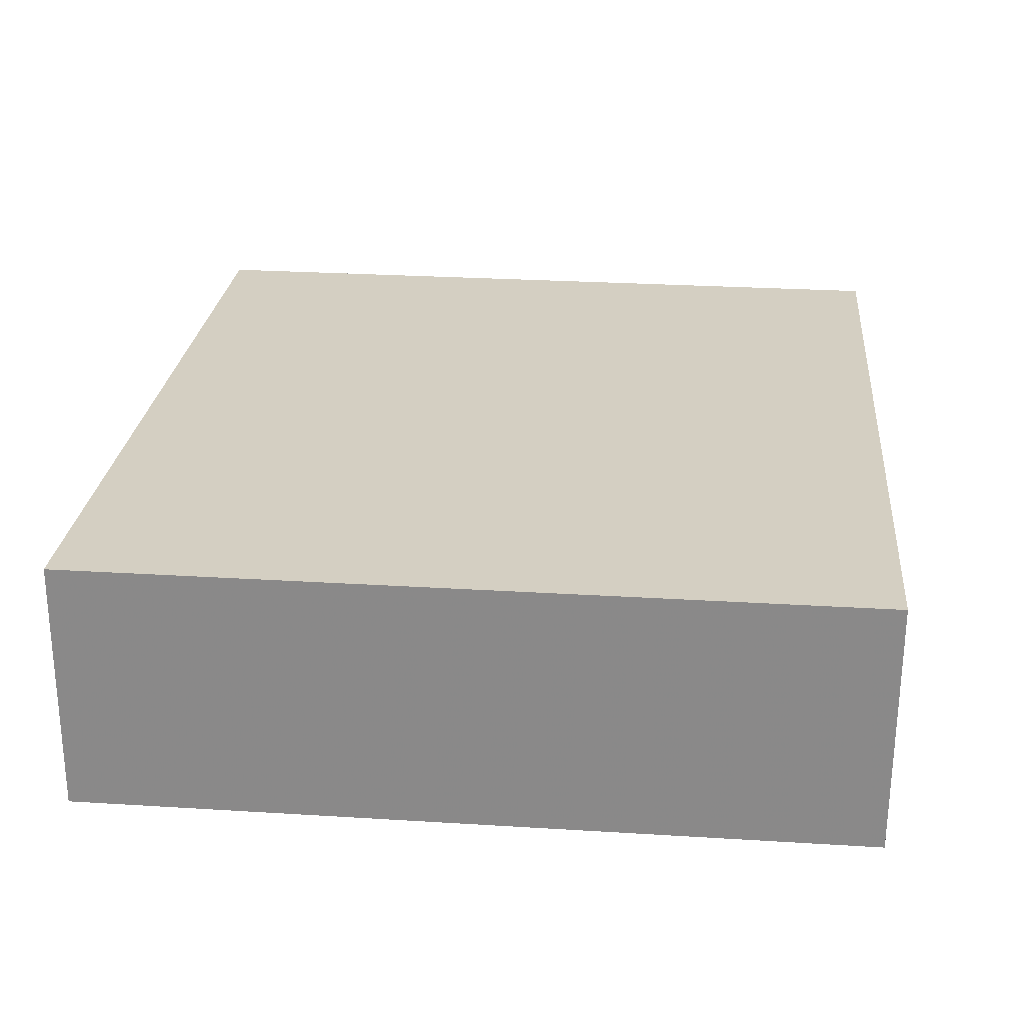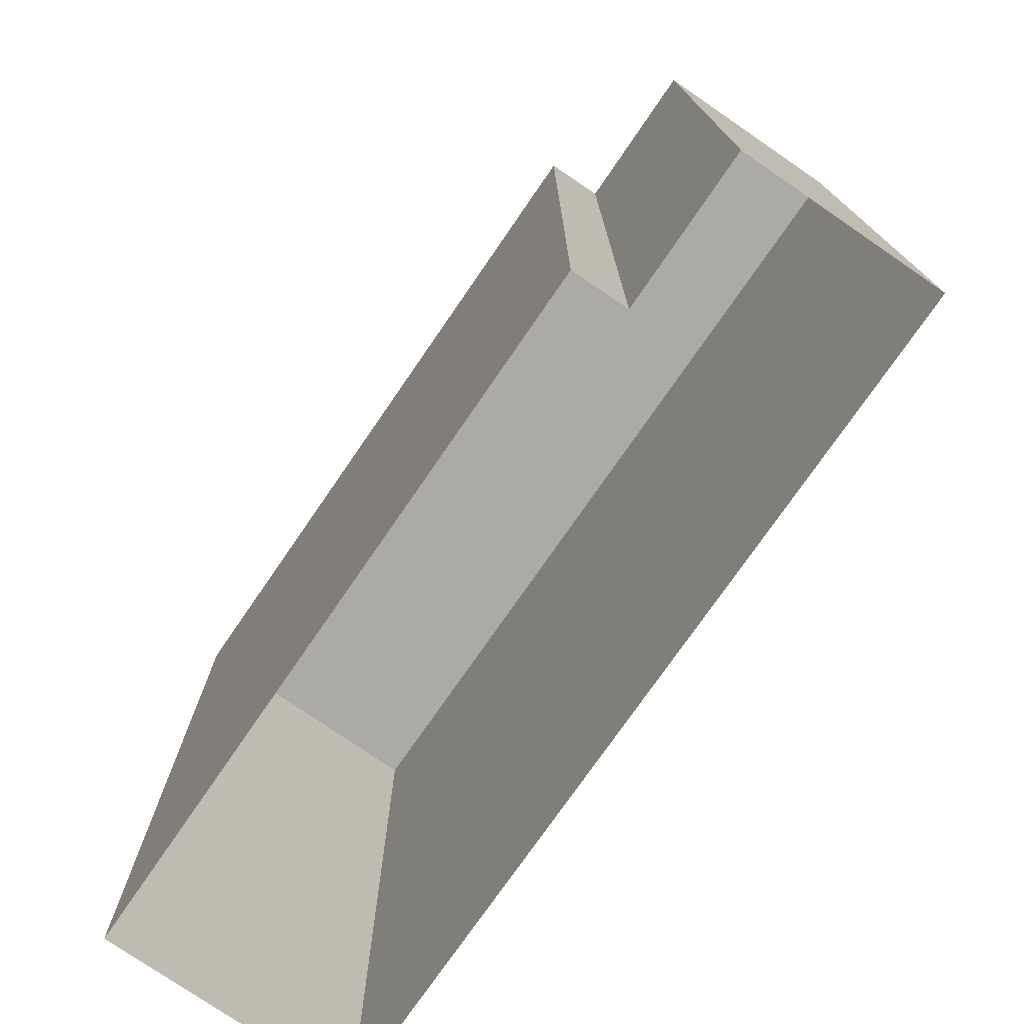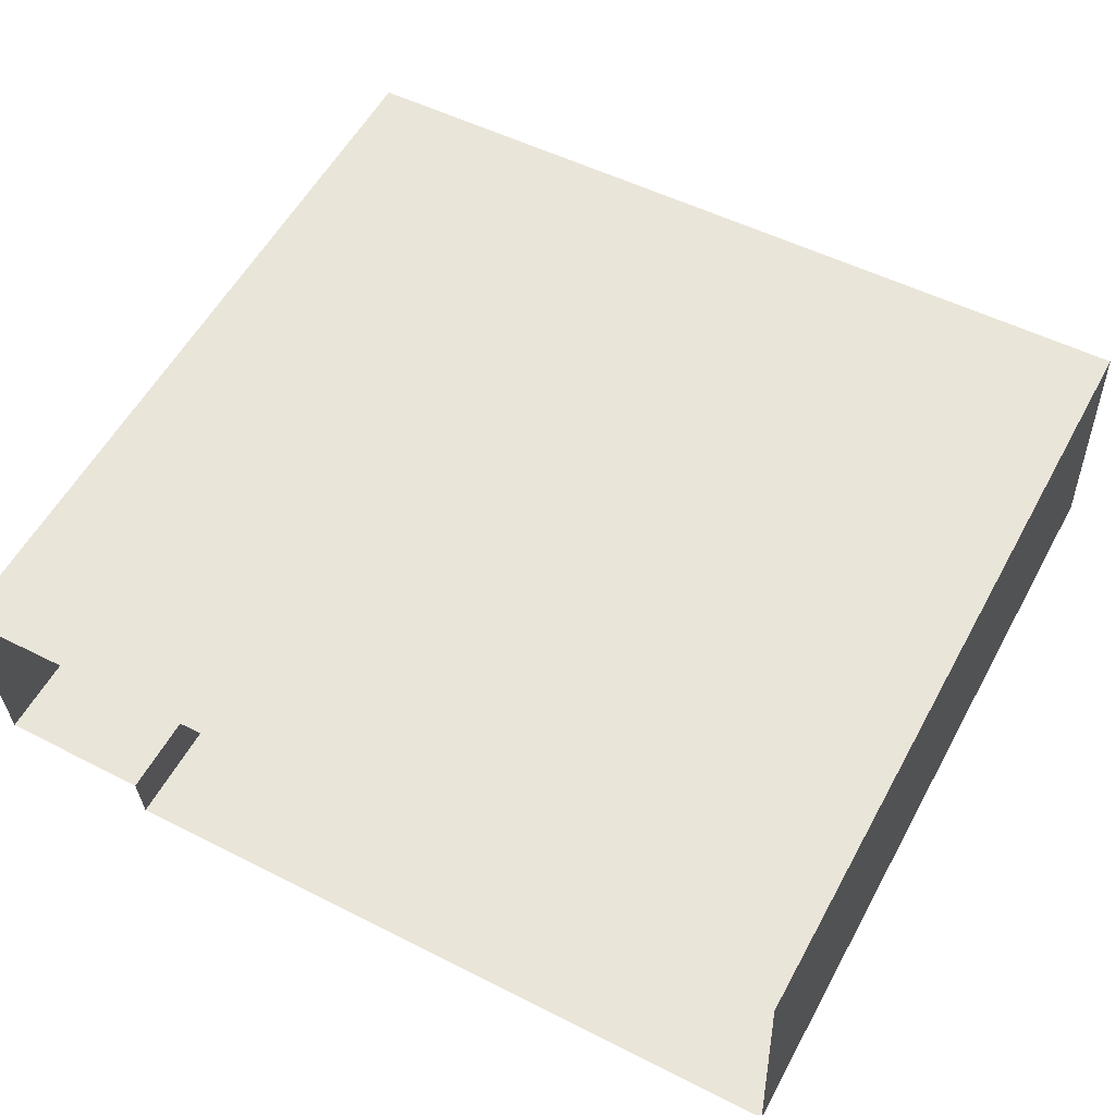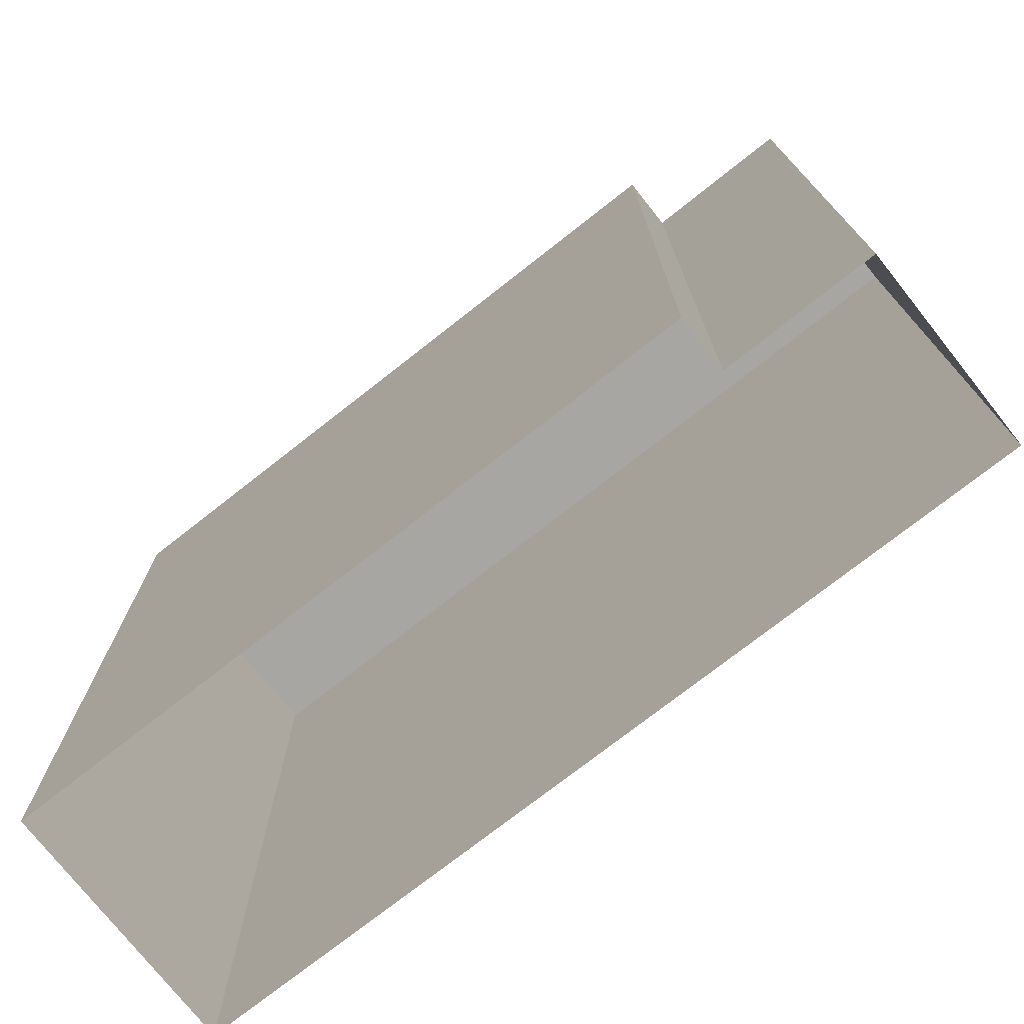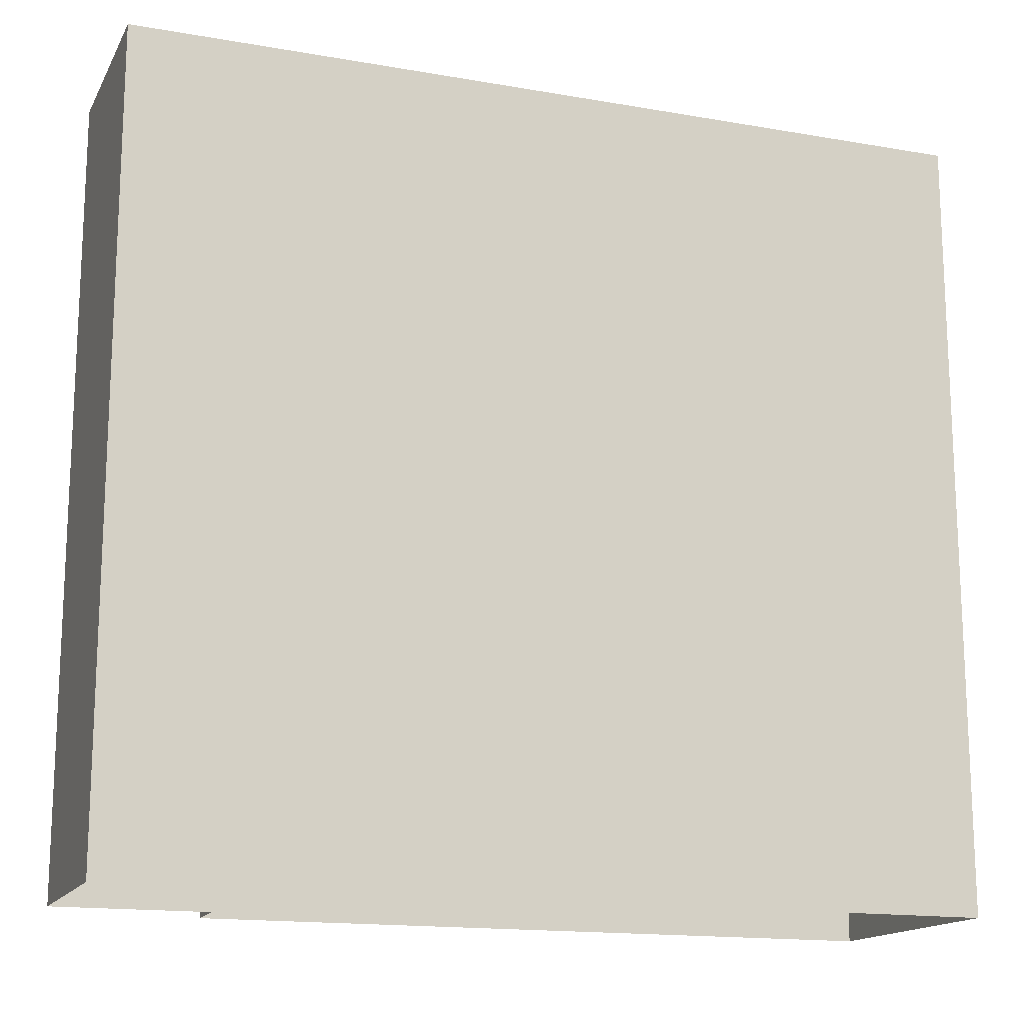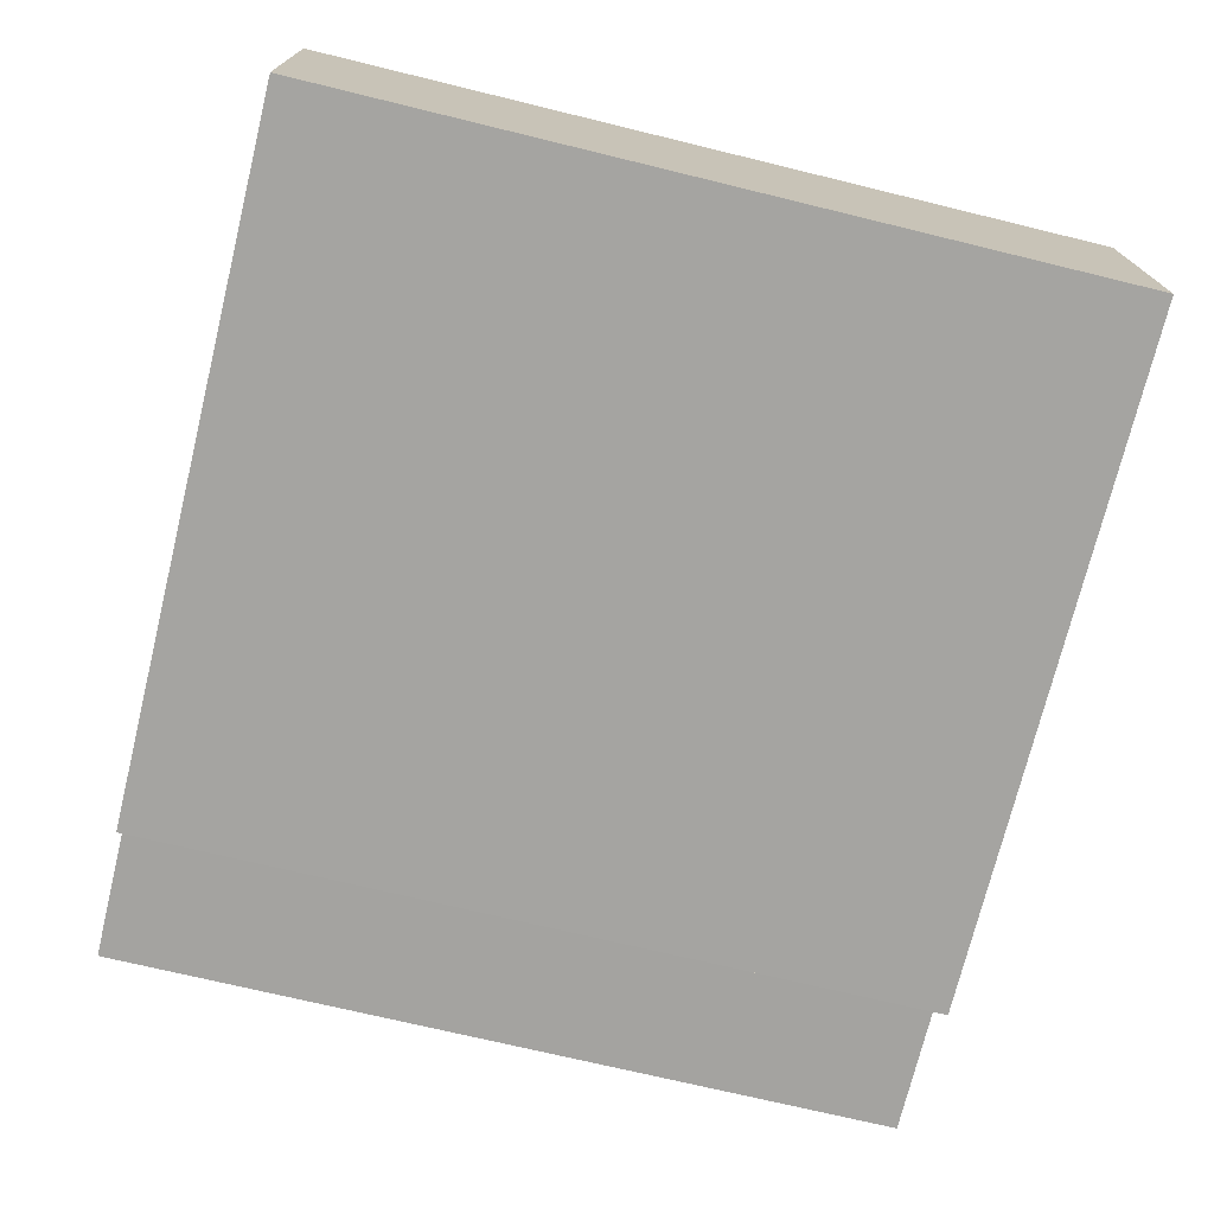
<metadata>
{"format":"obj","ext":"obj","renderer":"f3d","projection":"perspective","resolution":1024,"background":"white","views":[{"elev":27.7,"azim":-84.6,"up":"+Y"},{"elev":-75.7,"azim":53.3,"up":"+Z"},{"elev":56.8,"azim":-151.5,"up":"+Y"},{"elev":-74.4,"azim":36.1,"up":"+Z"},{"elev":-15.6,"azim":157.7,"up":"+Z"},{"elev":-71.2,"azim":-103.8,"up":"+Y"}]}
</metadata>
<code>
v -3.723e+05 -1.036e+05 31.16
v -3.724e+05 -1.036e+05 31.16
v -3.724e+05 -1.036e+05 31.16
v -3.724e+05 -1.036e+05 31.16
v -3.723e+05 -1.036e+05 31.16
v -3.724e+05 -1.036e+05 31.16
v -3.723e+05 -1.036e+05 43.15
v -3.723e+05 -1.036e+05 43.15
v -3.724e+05 -1.036e+05 43.15
v -3.724e+05 -1.036e+05 43.15
v -3.724e+05 -1.036e+05 43.15
v -3.724e+05 -1.036e+05 43.15
f 1 2 3
f 3 2 4
f 1 5 2
f 4 2 6
f 7 8 9
f 8 10 9
f 9 11 12
f 9 10 11
f 11 4 6
f 12 11 6
f 8 5 1
f 8 7 5
f 10 1 3
f 10 8 1
f 9 6 2
f 9 12 6
f 7 2 5
f 7 9 2
f 10 3 4
f 11 10 4

</code>
